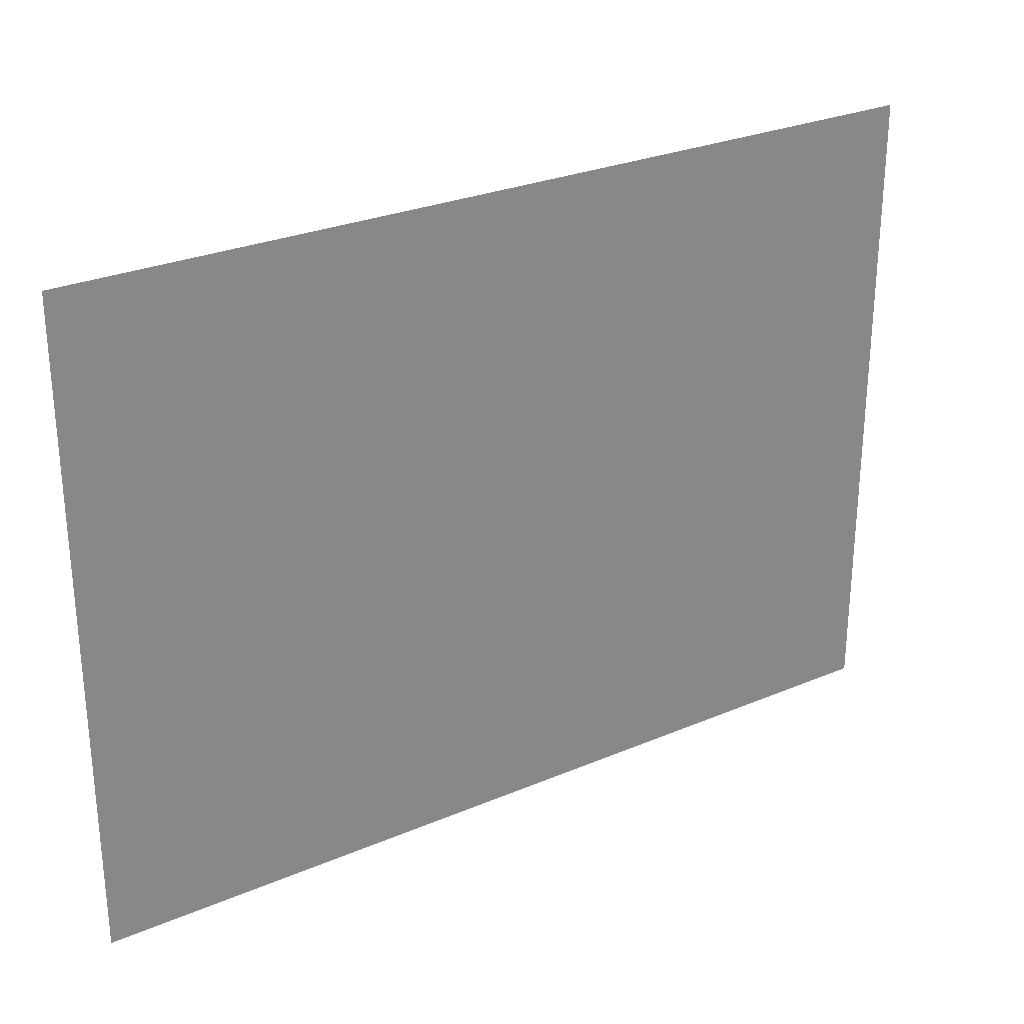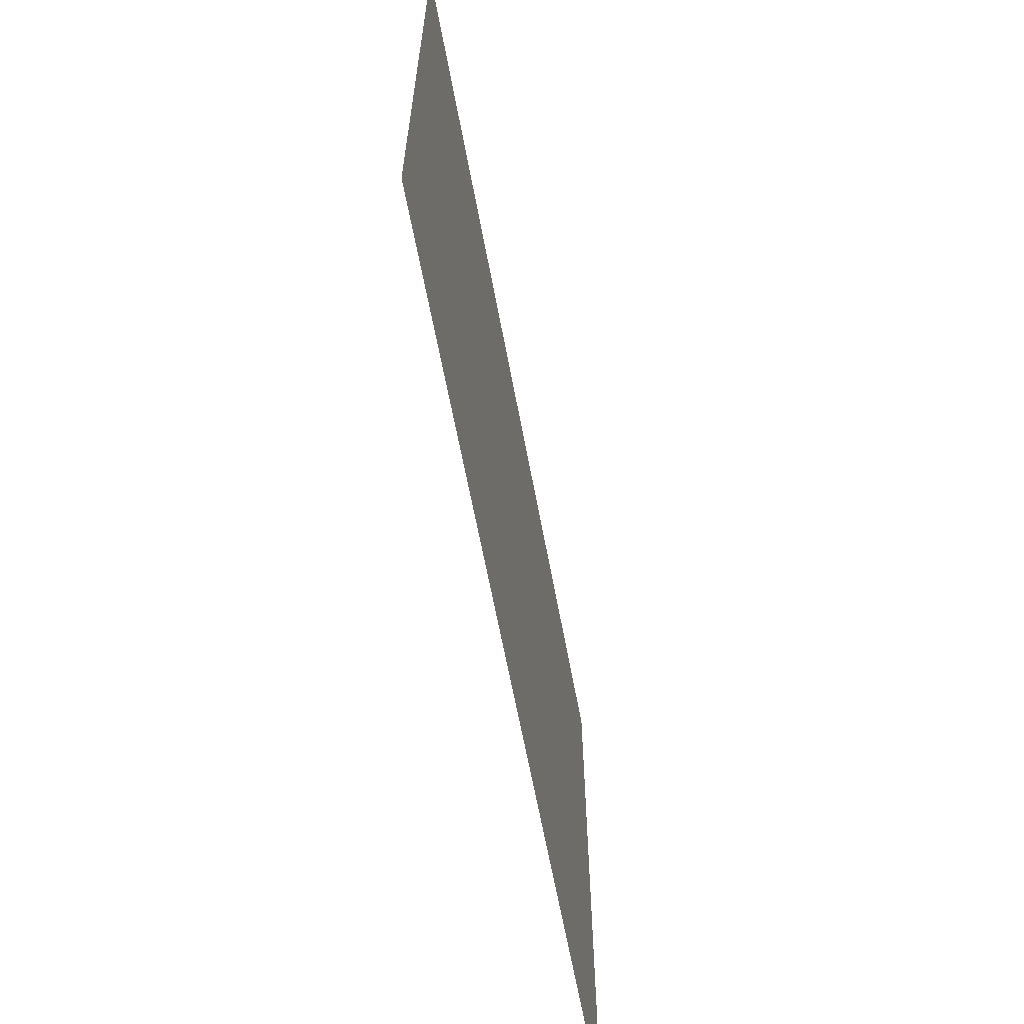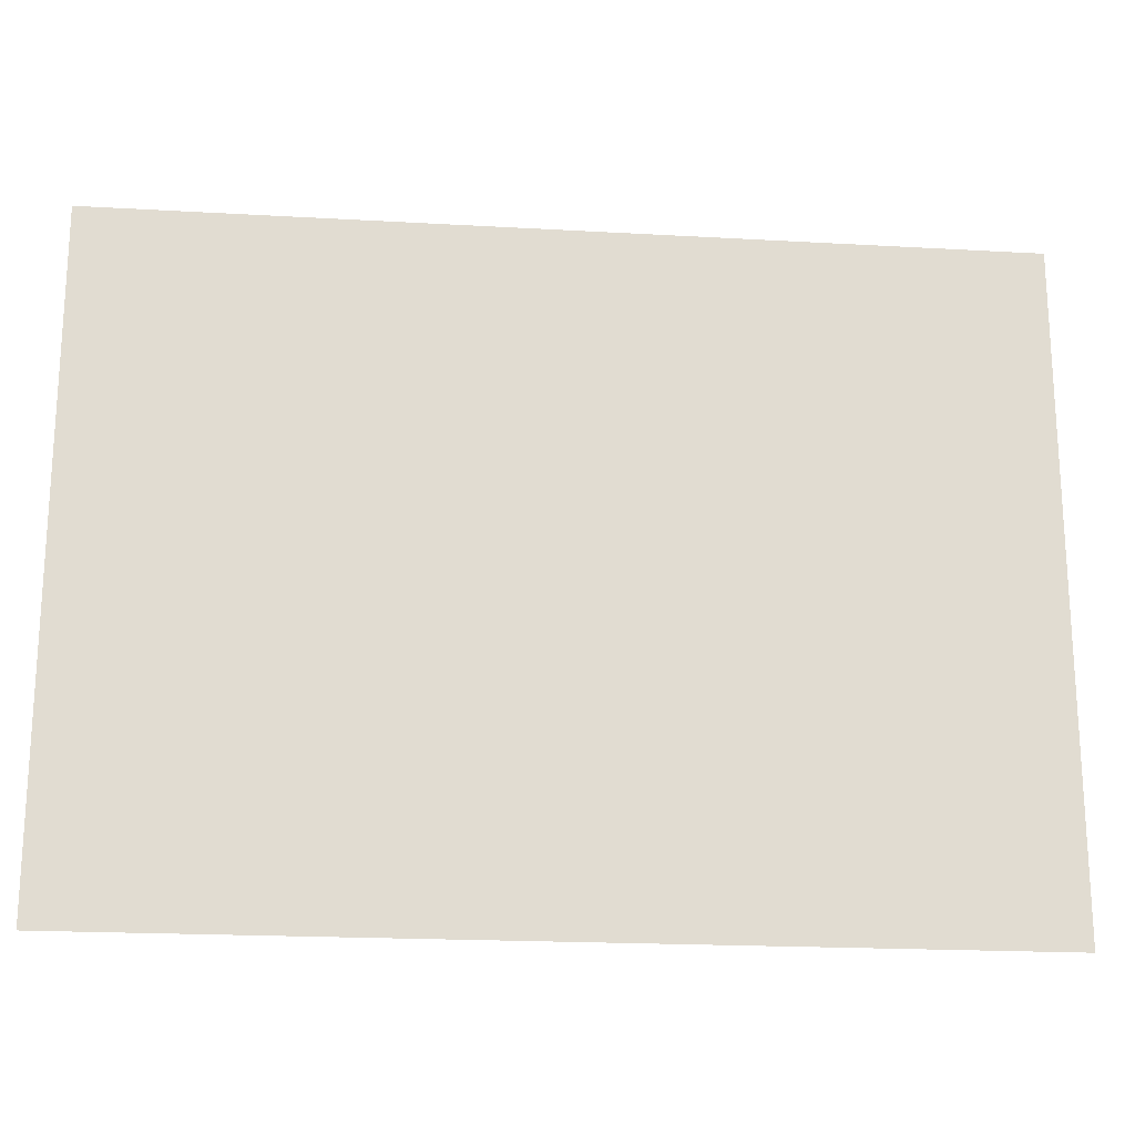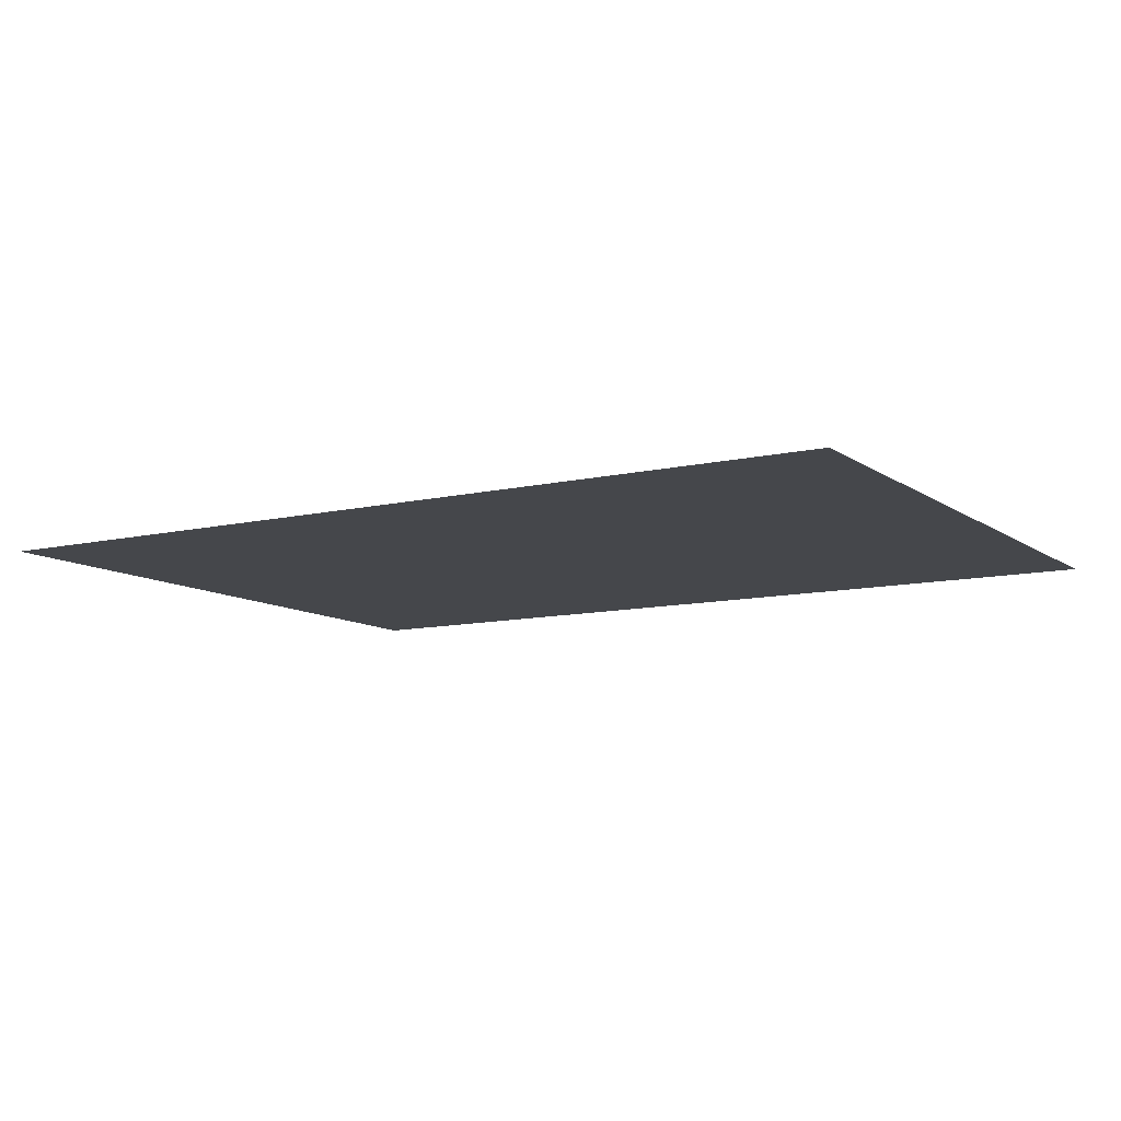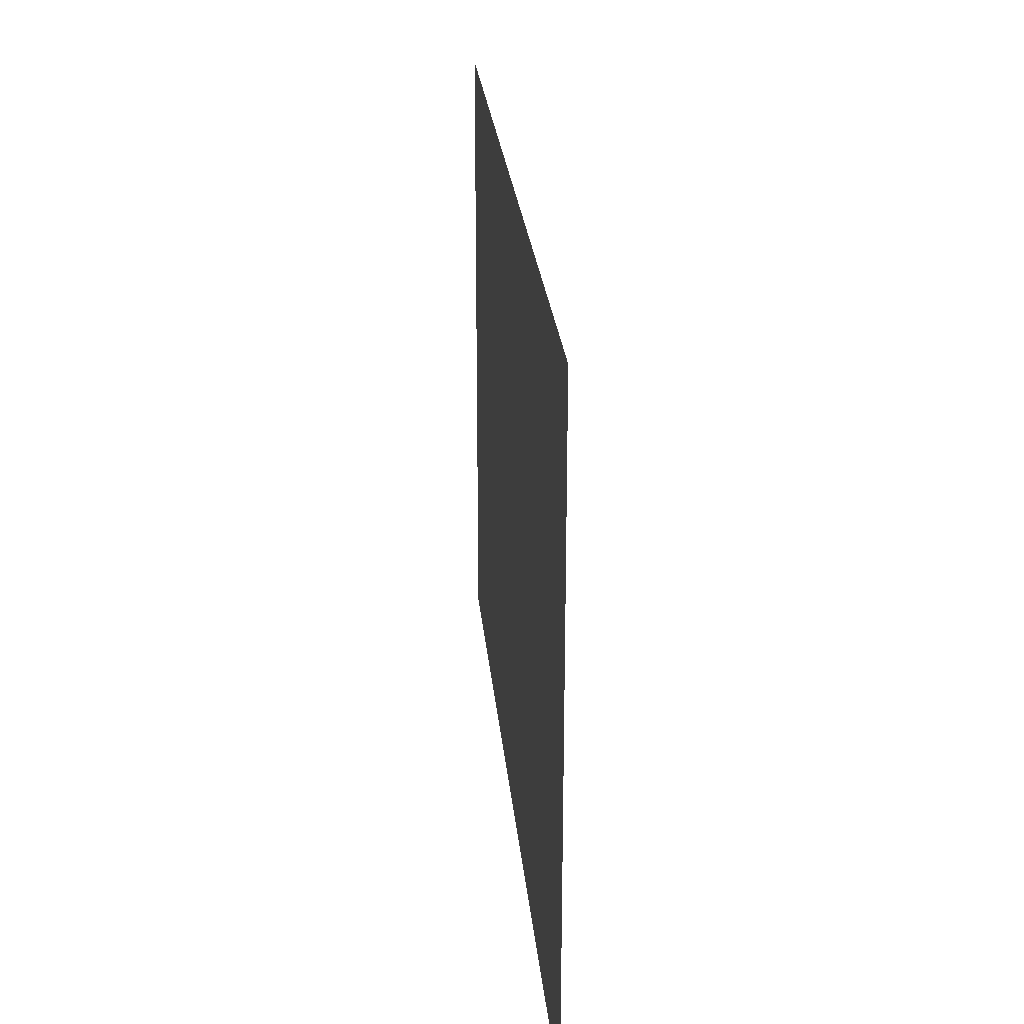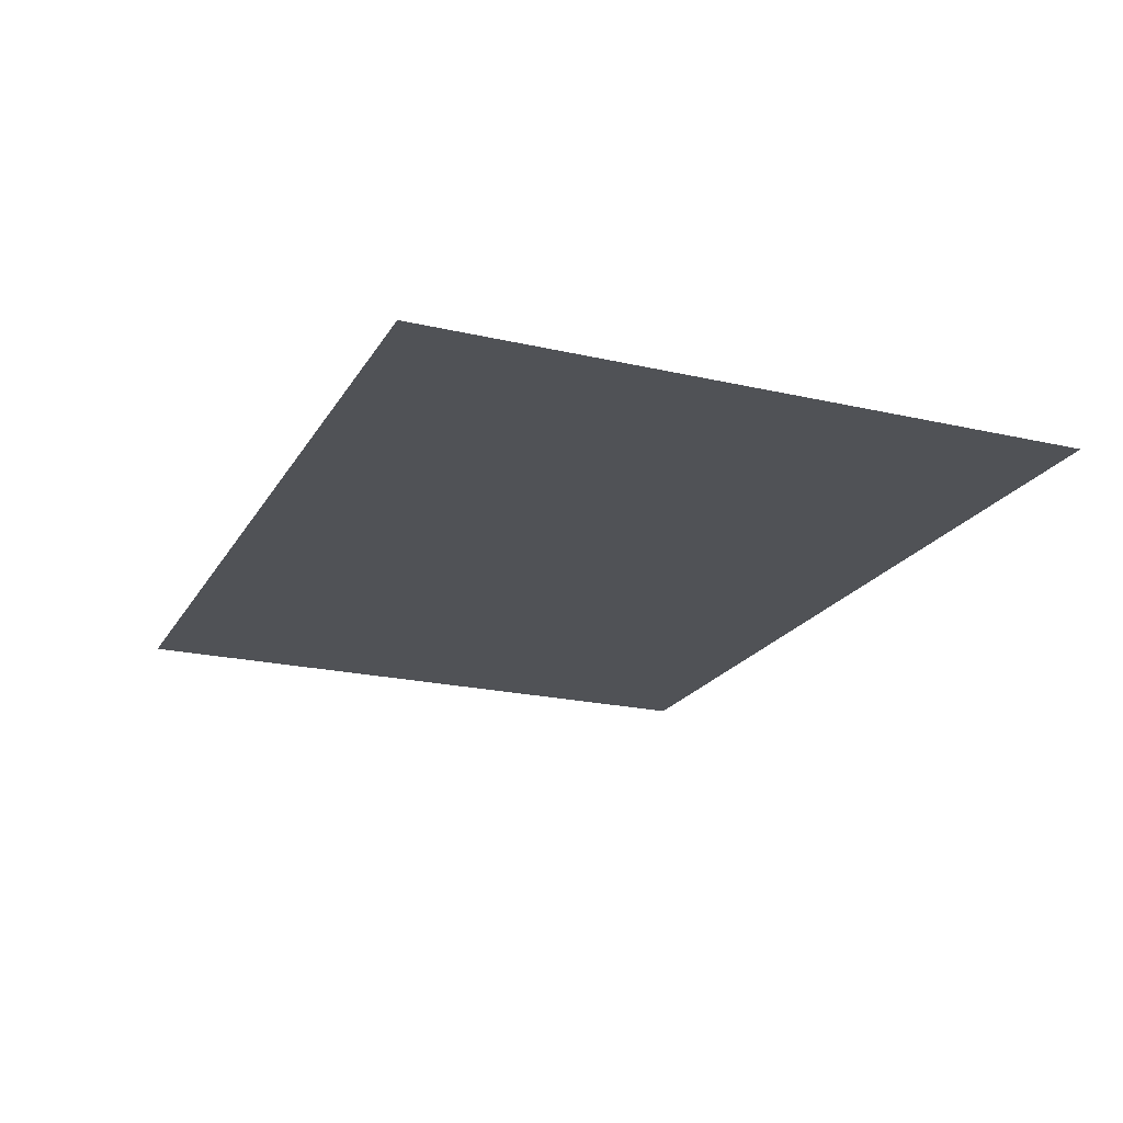
<metadata>
{"format":"obj","ext":"obj","renderer":"f3d","projection":"perspective","resolution":1024,"background":"white","views":[{"elev":27.9,"azim":-32.9,"up":"+Z"},{"elev":-63.7,"azim":-79.4,"up":"+Z"},{"elev":-19.9,"azim":174.0,"up":"+Z"},{"elev":-10.2,"azim":30.9,"up":"+Y"},{"elev":25.3,"azim":-95.2,"up":"+Z"},{"elev":-21.0,"azim":-112.6,"up":"+Y"}]}
</metadata>
<code>
g default
v -5.516 1 4.05
v 5.516 1 4.05
v -5.516 1 -4.05
v 5.516 1 -4.05
g sand02
f 1 2 4 3

</code>
